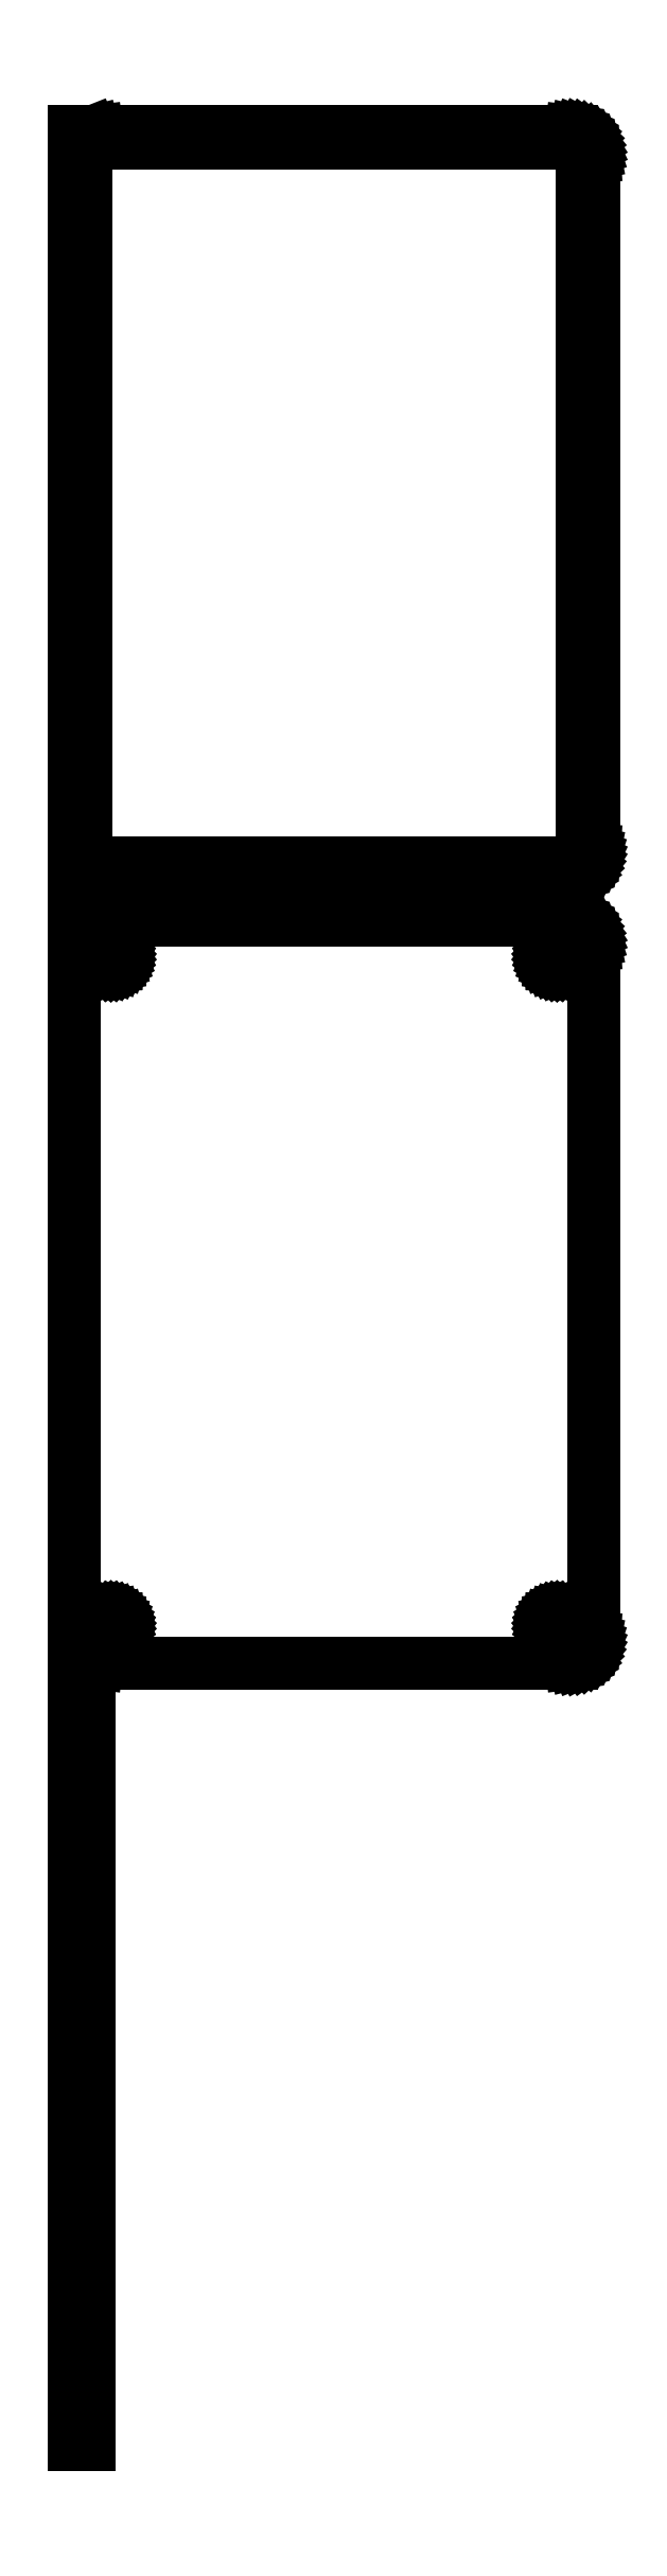
<metadata>
{"format":"dxf","ext":"dxf","renderer":"ezdxf+matplotlib","layout":"modelspace","background":"white","min_lineweight":24,"dpi":150}
</metadata>
<code>
0
SECTION
2
ENTITIES
0
LINE
8
0
10
-49.5
20
402.4
11
-49.05
21
402.2
0
LINE
8
0
10
-49.05
20
402.2
11
-48.44
21
402.1
0
LINE
8
0
10
-48.44
20
402.1
11
-47.81
21
402
0
LINE
8
0
10
-47.81
20
402
11
47.81
21
402
0
LINE
8
0
10
47.81
20
402
11
48.44
21
402.1
0
LINE
8
0
10
48.44
20
402.1
11
49.05
21
402.2
0
LINE
8
0
10
49.05
20
402.2
11
49.63
21
402.5
0
LINE
8
0
10
49.63
20
402.5
11
50.18
21
402.8
0
LINE
8
0
10
50.18
20
402.8
11
50.69
21
403.1
0
LINE
8
0
10
50.69
20
403.1
11
51.14
21
403.6
0
LINE
8
0
10
51.14
20
403.6
11
51.55
21
404.1
0
LINE
8
0
10
51.55
20
404.1
11
51.88
21
404.6
0
LINE
8
0
10
51.88
20
404.6
11
52.15
21
405.2
0
LINE
8
0
10
52.15
20
405.2
11
52.34
21
405.8
0
LINE
8
0
10
52.34
20
405.8
11
52.46
21
406.4
0
LINE
8
0
10
52.46
20
406.4
11
52.5
21
407
0
LINE
8
0
10
52.5
20
407
11
52.5
21
547
0
LINE
8
0
10
52.5
20
547
11
52.46
21
547.6
0
LINE
8
0
10
52.46
20
547.6
11
52.34
21
548.2
0
LINE
8
0
10
52.34
20
548.2
11
52.15
21
548.8
0
LINE
8
0
10
52.15
20
548.8
11
51.88
21
549.4
0
LINE
8
0
10
51.88
20
549.4
11
51.55
21
549.9
0
LINE
8
0
10
51.55
20
549.9
11
51.14
21
550.4
0
LINE
8
0
10
51.14
20
550.4
11
50.69
21
550.9
0
LINE
8
0
10
50.69
20
550.9
11
50.18
21
551.2
0
LINE
8
0
10
50.18
20
551.2
11
49.63
21
551.5
0
LINE
8
0
10
49.63
20
551.5
11
49.05
21
551.8
0
LINE
8
0
10
49.05
20
551.8
11
48.44
21
551.9
0
LINE
8
0
10
48.44
20
551.9
11
47.81
21
552
0
LINE
8
0
10
47.81
20
552
11
-47.81
21
552
0
LINE
8
0
10
-47.81
20
552
11
-48.44
21
551.9
0
LINE
8
0
10
-48.44
20
551.9
11
-49.05
21
551.8
0
LINE
8
0
10
-49.05
20
551.8
11
-49.5
21
551.6
0
LINE
8
0
10
-49.5
20
551.6
11
-49.5
21
552
0
LINE
8
0
10
-49.5
20
552
11
-52.5
21
552
0
LINE
8
0
10
-52.5
20
552
11
-52.5
21
402
0
LINE
8
0
10
-52.5
20
402
11
-49.5
21
402
0
LINE
8
0
10
-49.5
20
402
11
-49.5
21
402.4
0
LINE
8
0
10
-47.2
20
404.4
11
-47.58
21
404.4
0
LINE
8
0
10
-47.58
20
404.4
11
-47.96
21
404.5
0
LINE
8
0
10
-47.96
20
404.5
11
-48.33
21
404.7
0
LINE
8
0
10
-48.33
20
404.7
11
-48.67
21
404.9
0
LINE
8
0
10
-48.67
20
404.9
11
-48.98
21
405.1
0
LINE
8
0
10
-48.98
20
405.1
11
-49.27
21
405.4
0
LINE
8
0
10
-49.27
20
405.4
11
-49.52
21
405.7
0
LINE
8
0
10
-49.52
20
405.7
11
-49.73
21
406
0
LINE
8
0
10
-49.73
20
406
11
-49.89
21
406.4
0
LINE
8
0
10
-49.89
20
406.4
11
-50.02
21
406.7
0
LINE
8
0
10
-50.02
20
406.7
11
-50.09
21
407.1
0
LINE
8
0
10
-50.09
20
407.1
11
-50.11
21
407.5
0
LINE
8
0
10
-50.11
20
407.5
11
-50.11
21
546.5
0
LINE
8
0
10
-50.11
20
546.5
11
-50.09
21
546.9
0
LINE
8
0
10
-50.09
20
546.9
11
-50.02
21
547.3
0
LINE
8
0
10
-50.02
20
547.3
11
-49.89
21
547.6
0
LINE
8
0
10
-49.89
20
547.6
11
-49.73
21
548
0
LINE
8
0
10
-49.73
20
548
11
-49.52
21
548.3
0
LINE
8
0
10
-49.52
20
548.3
11
-49.27
21
548.6
0
LINE
8
0
10
-49.27
20
548.6
11
-48.98
21
548.9
0
LINE
8
0
10
-48.98
20
548.9
11
-48.67
21
549.1
0
LINE
8
0
10
-48.67
20
549.1
11
-48.33
21
549.3
0
LINE
8
0
10
-48.33
20
549.3
11
-47.96
21
549.5
0
LINE
8
0
10
-47.96
20
549.5
11
-47.58
21
549.6
0
LINE
8
0
10
-47.58
20
549.6
11
-47.2
21
549.6
0
LINE
8
0
10
-47.2
20
549.6
11
47.2
21
549.6
0
LINE
8
0
10
47.2
20
549.6
11
47.58
21
549.6
0
LINE
8
0
10
47.58
20
549.6
11
47.96
21
549.5
0
LINE
8
0
10
47.96
20
549.5
11
48.33
21
549.3
0
LINE
8
0
10
48.33
20
549.3
11
48.67
21
549.1
0
LINE
8
0
10
48.67
20
549.1
11
48.98
21
548.9
0
LINE
8
0
10
48.98
20
548.9
11
49.27
21
548.6
0
LINE
8
0
10
49.27
20
548.6
11
49.52
21
548.3
0
LINE
8
0
10
49.52
20
548.3
11
49.73
21
548
0
LINE
8
0
10
49.73
20
548
11
49.89
21
547.6
0
LINE
8
0
10
49.89
20
547.6
11
50.02
21
547.3
0
LINE
8
0
10
50.02
20
547.3
11
50.09
21
546.9
0
LINE
8
0
10
50.09
20
546.9
11
50.11
21
546.5
0
LINE
8
0
10
50.11
20
546.5
11
50.11
21
407.5
0
LINE
8
0
10
50.11
20
407.5
11
50.09
21
407.1
0
LINE
8
0
10
50.09
20
407.1
11
50.02
21
406.7
0
LINE
8
0
10
50.02
20
406.7
11
49.89
21
406.4
0
LINE
8
0
10
49.89
20
406.4
11
49.73
21
406
0
LINE
8
0
10
49.73
20
406
11
49.52
21
405.7
0
LINE
8
0
10
49.52
20
405.7
11
49.27
21
405.4
0
LINE
8
0
10
49.27
20
405.4
11
48.98
21
405.1
0
LINE
8
0
10
48.98
20
405.1
11
48.67
21
404.9
0
LINE
8
0
10
48.67
20
404.9
11
48.33
21
404.7
0
LINE
8
0
10
48.33
20
404.7
11
47.96
21
404.5
0
LINE
8
0
10
47.96
20
404.5
11
47.58
21
404.4
0
LINE
8
0
10
47.58
20
404.4
11
47.2
21
404.4
0
LINE
8
0
10
47.2
20
404.4
11
-47.2
21
404.4
0
LINE
8
0
10
48.44
20
243.1
11
49.05
21
243.2
0
LINE
8
0
10
49.05
20
243.2
11
49.63
21
243.5
0
LINE
8
0
10
49.63
20
243.5
11
50.18
21
243.8
0
LINE
8
0
10
50.18
20
243.8
11
50.69
21
244.1
0
LINE
8
0
10
50.69
20
244.1
11
51.14
21
244.6
0
LINE
8
0
10
51.14
20
244.6
11
51.55
21
245.1
0
LINE
8
0
10
51.55
20
245.1
11
51.88
21
245.6
0
LINE
8
0
10
51.88
20
245.6
11
52.15
21
246.2
0
LINE
8
0
10
52.15
20
246.2
11
52.34
21
246.8
0
LINE
8
0
10
52.34
20
246.8
11
52.46
21
247.4
0
LINE
8
0
10
52.46
20
247.4
11
52.5
21
248
0
LINE
8
0
10
52.5
20
248
11
52.5
21
388
0
LINE
8
0
10
52.5
20
388
11
52.46
21
388.6
0
LINE
8
0
10
52.46
20
388.6
11
52.34
21
389.2
0
LINE
8
0
10
52.34
20
389.2
11
52.15
21
389.8
0
LINE
8
0
10
52.15
20
389.8
11
51.88
21
390.4
0
LINE
8
0
10
51.88
20
390.4
11
51.55
21
390.9
0
LINE
8
0
10
51.55
20
390.9
11
51.14
21
391.4
0
LINE
8
0
10
51.14
20
391.4
11
50.69
21
391.9
0
LINE
8
0
10
50.69
20
391.9
11
50.18
21
392.2
0
LINE
8
0
10
50.18
20
392.2
11
49.63
21
392.5
0
LINE
8
0
10
49.63
20
392.5
11
49.05
21
392.8
0
LINE
8
0
10
49.05
20
392.8
11
48.44
21
392.9
0
LINE
8
0
10
48.44
20
392.9
11
47.81
21
393
0
LINE
8
0
10
47.81
20
393
11
-47.81
21
393
0
LINE
8
0
10
-47.81
20
393
11
-48.44
21
392.9
0
LINE
8
0
10
-48.44
20
392.9
11
-49.05
21
392.8
0
LINE
8
0
10
-49.05
20
392.8
11
-49.5
21
392.6
0
LINE
8
0
10
-49.5
20
392.6
11
-49.5
21
393
0
LINE
8
0
10
-49.5
20
393
11
-52.5
21
393
0
LINE
8
0
10
-52.5
20
393
11
-52.5
21
243
0
LINE
8
0
10
-52.5
20
243
11
-49.5
21
243
0
LINE
8
0
10
-49.5
20
243
11
-49.5
21
243.4
0
LINE
8
0
10
-49.5
20
243.4
11
-49.05
21
243.2
0
LINE
8
0
10
-49.05
20
243.2
11
-48.44
21
243.1
0
LINE
8
0
10
-48.44
20
243.1
11
-47.81
21
243
0
LINE
8
0
10
-47.81
20
243
11
47.81
21
243
0
LINE
8
0
10
47.81
20
243
11
48.44
21
243.1
0
LINE
8
0
10
44.87
20
383.4
11
44.6
21
383.4
0
LINE
8
0
10
44.6
20
383.4
11
44.34
21
383.5
0
LINE
8
0
10
44.34
20
383.5
11
44.09
21
383.6
0
LINE
8
0
10
44.09
20
383.6
11
43.86
21
383.7
0
LINE
8
0
10
43.86
20
383.7
11
43.64
21
383.9
0
LINE
8
0
10
43.64
20
383.9
11
43.44
21
384
0
LINE
8
0
10
43.44
20
384
11
43.27
21
384.2
0
LINE
8
0
10
43.27
20
384.2
11
43.13
21
384.5
0
LINE
8
0
10
43.13
20
384.5
11
43.01
21
384.7
0
LINE
8
0
10
43.01
20
384.7
11
42.93
21
385
0
LINE
8
0
10
42.93
20
385
11
42.88
21
385.2
0
LINE
8
0
10
42.88
20
385.2
11
42.86
21
385.5
0
LINE
8
0
10
42.86
20
385.5
11
42.88
21
385.8
0
LINE
8
0
10
42.88
20
385.8
11
42.93
21
386
0
LINE
8
0
10
42.93
20
386
11
43.01
21
386.3
0
LINE
8
0
10
43.01
20
386.3
11
43.13
21
386.5
0
LINE
8
0
10
43.13
20
386.5
11
43.27
21
386.8
0
LINE
8
0
10
43.27
20
386.8
11
43.44
21
387
0
LINE
8
0
10
43.44
20
387
11
43.64
21
387.1
0
LINE
8
0
10
43.64
20
387.1
11
43.86
21
387.3
0
LINE
8
0
10
43.86
20
387.3
11
44.09
21
387.4
0
LINE
8
0
10
44.09
20
387.4
11
44.34
21
387.5
0
LINE
8
0
10
44.34
20
387.5
11
44.6
21
387.6
0
LINE
8
0
10
44.6
20
387.6
11
44.87
21
387.6
0
LINE
8
0
10
44.87
20
387.6
11
45.13
21
387.6
0
LINE
8
0
10
45.13
20
387.6
11
45.4
21
387.6
0
LINE
8
0
10
45.4
20
387.6
11
45.66
21
387.5
0
LINE
8
0
10
45.66
20
387.5
11
45.91
21
387.4
0
LINE
8
0
10
45.91
20
387.4
11
46.14
21
387.3
0
LINE
8
0
10
46.14
20
387.3
11
46.36
21
387.1
0
LINE
8
0
10
46.36
20
387.1
11
46.56
21
387
0
LINE
8
0
10
46.56
20
387
11
46.73
21
386.8
0
LINE
8
0
10
46.73
20
386.8
11
46.87
21
386.5
0
LINE
8
0
10
46.87
20
386.5
11
46.99
21
386.3
0
LINE
8
0
10
46.99
20
386.3
11
47.07
21
386
0
LINE
8
0
10
47.07
20
386
11
47.12
21
385.8
0
LINE
8
0
10
47.12
20
385.8
11
47.14
21
385.5
0
LINE
8
0
10
47.14
20
385.5
11
47.12
21
385.2
0
LINE
8
0
10
47.12
20
385.2
11
47.07
21
385
0
LINE
8
0
10
47.07
20
385
11
46.99
21
384.7
0
LINE
8
0
10
46.99
20
384.7
11
46.87
21
384.5
0
LINE
8
0
10
46.87
20
384.5
11
46.73
21
384.2
0
LINE
8
0
10
46.73
20
384.2
11
46.56
21
384
0
LINE
8
0
10
46.56
20
384
11
46.36
21
383.9
0
LINE
8
0
10
46.36
20
383.9
11
46.14
21
383.7
0
LINE
8
0
10
46.14
20
383.7
11
45.91
21
383.6
0
LINE
8
0
10
45.91
20
383.6
11
45.66
21
383.5
0
LINE
8
0
10
45.66
20
383.5
11
45.4
21
383.4
0
LINE
8
0
10
45.4
20
383.4
11
45.13
21
383.4
0
LINE
8
0
10
45.13
20
383.4
11
44.87
21
383.4
0
LINE
8
0
10
-45.13
20
383.4
11
-45.4
21
383.4
0
LINE
8
0
10
-45.4
20
383.4
11
-45.66
21
383.5
0
LINE
8
0
10
-45.66
20
383.5
11
-45.91
21
383.6
0
LINE
8
0
10
-45.91
20
383.6
11
-46.14
21
383.7
0
LINE
8
0
10
-46.14
20
383.7
11
-46.36
21
383.9
0
LINE
8
0
10
-46.36
20
383.9
11
-46.56
21
384
0
LINE
8
0
10
-46.56
20
384
11
-46.73
21
384.2
0
LINE
8
0
10
-46.73
20
384.2
11
-46.87
21
384.5
0
LINE
8
0
10
-46.87
20
384.5
11
-46.99
21
384.7
0
LINE
8
0
10
-46.99
20
384.7
11
-47.07
21
385
0
LINE
8
0
10
-47.07
20
385
11
-47.12
21
385.2
0
LINE
8
0
10
-47.12
20
385.2
11
-47.14
21
385.5
0
LINE
8
0
10
-47.14
20
385.5
11
-47.12
21
385.8
0
LINE
8
0
10
-47.12
20
385.8
11
-47.07
21
386
0
LINE
8
0
10
-47.07
20
386
11
-46.99
21
386.3
0
LINE
8
0
10
-46.99
20
386.3
11
-46.87
21
386.5
0
LINE
8
0
10
-46.87
20
386.5
11
-46.73
21
386.8
0
LINE
8
0
10
-46.73
20
386.8
11
-46.56
21
387
0
LINE
8
0
10
-46.56
20
387
11
-46.36
21
387.1
0
LINE
8
0
10
-46.36
20
387.1
11
-46.14
21
387.3
0
LINE
8
0
10
-46.14
20
387.3
11
-45.91
21
387.4
0
LINE
8
0
10
-45.91
20
387.4
11
-45.66
21
387.5
0
LINE
8
0
10
-45.66
20
387.5
11
-45.4
21
387.6
0
LINE
8
0
10
-45.4
20
387.6
11
-45.13
21
387.6
0
LINE
8
0
10
-45.13
20
387.6
11
-44.87
21
387.6
0
LINE
8
0
10
-44.87
20
387.6
11
-44.6
21
387.6
0
LINE
8
0
10
-44.6
20
387.6
11
-44.34
21
387.5
0
LINE
8
0
10
-44.34
20
387.5
11
-44.09
21
387.4
0
LINE
8
0
10
-44.09
20
387.4
11
-43.86
21
387.3
0
LINE
8
0
10
-43.86
20
387.3
11
-43.64
21
387.1
0
LINE
8
0
10
-43.64
20
387.1
11
-43.44
21
387
0
LINE
8
0
10
-43.44
20
387
11
-43.27
21
386.8
0
LINE
8
0
10
-43.27
20
386.8
11
-43.13
21
386.5
0
LINE
8
0
10
-43.13
20
386.5
11
-43.01
21
386.3
0
LINE
8
0
10
-43.01
20
386.3
11
-42.93
21
386
0
LINE
8
0
10
-42.93
20
386
11
-42.88
21
385.8
0
LINE
8
0
10
-42.88
20
385.8
11
-42.86
21
385.5
0
LINE
8
0
10
-42.86
20
385.5
11
-42.88
21
385.2
0
LINE
8
0
10
-42.88
20
385.2
11
-42.93
21
385
0
LINE
8
0
10
-42.93
20
385
11
-43.01
21
384.7
0
LINE
8
0
10
-43.01
20
384.7
11
-43.13
21
384.5
0
LINE
8
0
10
-43.13
20
384.5
11
-43.27
21
384.2
0
LINE
8
0
10
-43.27
20
384.2
11
-43.44
21
384
0
LINE
8
0
10
-43.44
20
384
11
-43.64
21
383.9
0
LINE
8
0
10
-43.64
20
383.9
11
-43.86
21
383.7
0
LINE
8
0
10
-43.86
20
383.7
11
-44.09
21
383.6
0
LINE
8
0
10
-44.09
20
383.6
11
-44.34
21
383.5
0
LINE
8
0
10
-44.34
20
383.5
11
-44.6
21
383.4
0
LINE
8
0
10
-44.6
20
383.4
11
-44.87
21
383.4
0
LINE
8
0
10
-44.87
20
383.4
11
-45.13
21
383.4
0
LINE
8
0
10
44.87
20
248.4
11
44.6
21
248.4
0
LINE
8
0
10
44.6
20
248.4
11
44.34
21
248.5
0
LINE
8
0
10
44.34
20
248.5
11
44.09
21
248.6
0
LINE
8
0
10
44.09
20
248.6
11
43.86
21
248.7
0
LINE
8
0
10
43.86
20
248.7
11
43.64
21
248.9
0
LINE
8
0
10
43.64
20
248.9
11
43.44
21
249
0
LINE
8
0
10
43.44
20
249
11
43.27
21
249.2
0
LINE
8
0
10
43.27
20
249.2
11
43.13
21
249.5
0
LINE
8
0
10
43.13
20
249.5
11
43.01
21
249.7
0
LINE
8
0
10
43.01
20
249.7
11
42.93
21
250
0
LINE
8
0
10
42.93
20
250
11
42.88
21
250.2
0
LINE
8
0
10
42.88
20
250.2
11
42.86
21
250.5
0
LINE
8
0
10
42.86
20
250.5
11
42.88
21
250.8
0
LINE
8
0
10
42.88
20
250.8
11
42.93
21
251
0
LINE
8
0
10
42.93
20
251
11
43.01
21
251.3
0
LINE
8
0
10
43.01
20
251.3
11
43.13
21
251.5
0
LINE
8
0
10
43.13
20
251.5
11
43.27
21
251.8
0
LINE
8
0
10
43.27
20
251.8
11
43.44
21
252
0
LINE
8
0
10
43.44
20
252
11
43.64
21
252.1
0
LINE
8
0
10
43.64
20
252.1
11
43.86
21
252.3
0
LINE
8
0
10
43.86
20
252.3
11
44.09
21
252.4
0
LINE
8
0
10
44.09
20
252.4
11
44.34
21
252.5
0
LINE
8
0
10
44.34
20
252.5
11
44.6
21
252.6
0
LINE
8
0
10
44.6
20
252.6
11
44.87
21
252.6
0
LINE
8
0
10
44.87
20
252.6
11
45.13
21
252.6
0
LINE
8
0
10
45.13
20
252.6
11
45.4
21
252.6
0
LINE
8
0
10
45.4
20
252.6
11
45.66
21
252.5
0
LINE
8
0
10
45.66
20
252.5
11
45.91
21
252.4
0
LINE
8
0
10
45.91
20
252.4
11
46.14
21
252.3
0
LINE
8
0
10
46.14
20
252.3
11
46.36
21
252.1
0
LINE
8
0
10
46.36
20
252.1
11
46.56
21
252
0
LINE
8
0
10
46.56
20
252
11
46.73
21
251.8
0
LINE
8
0
10
46.73
20
251.8
11
46.87
21
251.5
0
LINE
8
0
10
46.87
20
251.5
11
46.99
21
251.3
0
LINE
8
0
10
46.99
20
251.3
11
47.07
21
251
0
LINE
8
0
10
47.07
20
251
11
47.12
21
250.8
0
LINE
8
0
10
47.12
20
250.8
11
47.14
21
250.5
0
LINE
8
0
10
47.14
20
250.5
11
47.12
21
250.2
0
LINE
8
0
10
47.12
20
250.2
11
47.07
21
250
0
LINE
8
0
10
47.07
20
250
11
46.99
21
249.7
0
LINE
8
0
10
46.99
20
249.7
11
46.87
21
249.5
0
LINE
8
0
10
46.87
20
249.5
11
46.73
21
249.2
0
LINE
8
0
10
46.73
20
249.2
11
46.56
21
249
0
LINE
8
0
10
46.56
20
249
11
46.36
21
248.9
0
LINE
8
0
10
46.36
20
248.9
11
46.14
21
248.7
0
LINE
8
0
10
46.14
20
248.7
11
45.91
21
248.6
0
LINE
8
0
10
45.91
20
248.6
11
45.66
21
248.5
0
LINE
8
0
10
45.66
20
248.5
11
45.4
21
248.4
0
LINE
8
0
10
45.4
20
248.4
11
45.13
21
248.4
0
LINE
8
0
10
45.13
20
248.4
11
44.87
21
248.4
0
LINE
8
0
10
-45.13
20
248.4
11
-45.4
21
248.4
0
LINE
8
0
10
-45.4
20
248.4
11
-45.66
21
248.5
0
LINE
8
0
10
-45.66
20
248.5
11
-45.91
21
248.6
0
LINE
8
0
10
-45.91
20
248.6
11
-46.14
21
248.7
0
LINE
8
0
10
-46.14
20
248.7
11
-46.36
21
248.9
0
LINE
8
0
10
-46.36
20
248.9
11
-46.56
21
249
0
LINE
8
0
10
-46.56
20
249
11
-46.73
21
249.2
0
LINE
8
0
10
-46.73
20
249.2
11
-46.87
21
249.5
0
LINE
8
0
10
-46.87
20
249.5
11
-46.99
21
249.7
0
LINE
8
0
10
-46.99
20
249.7
11
-47.07
21
250
0
LINE
8
0
10
-47.07
20
250
11
-47.12
21
250.2
0
LINE
8
0
10
-47.12
20
250.2
11
-47.14
21
250.5
0
LINE
8
0
10
-47.14
20
250.5
11
-47.12
21
250.8
0
LINE
8
0
10
-47.12
20
250.8
11
-47.07
21
251
0
LINE
8
0
10
-47.07
20
251
11
-46.99
21
251.3
0
LINE
8
0
10
-46.99
20
251.3
11
-46.87
21
251.5
0
LINE
8
0
10
-46.87
20
251.5
11
-46.73
21
251.8
0
LINE
8
0
10
-46.73
20
251.8
11
-46.56
21
252
0
LINE
8
0
10
-46.56
20
252
11
-46.36
21
252.1
0
LINE
8
0
10
-46.36
20
252.1
11
-46.14
21
252.3
0
LINE
8
0
10
-46.14
20
252.3
11
-45.91
21
252.4
0
LINE
8
0
10
-45.91
20
252.4
11
-45.66
21
252.5
0
LINE
8
0
10
-45.66
20
252.5
11
-45.4
21
252.6
0
LINE
8
0
10
-45.4
20
252.6
11
-45.13
21
252.6
0
LINE
8
0
10
-45.13
20
252.6
11
-44.87
21
252.6
0
LINE
8
0
10
-44.87
20
252.6
11
-44.6
21
252.6
0
LINE
8
0
10
-44.6
20
252.6
11
-44.34
21
252.5
0
LINE
8
0
10
-44.34
20
252.5
11
-44.09
21
252.4
0
LINE
8
0
10
-44.09
20
252.4
11
-43.86
21
252.3
0
LINE
8
0
10
-43.86
20
252.3
11
-43.64
21
252.1
0
LINE
8
0
10
-43.64
20
252.1
11
-43.44
21
252
0
LINE
8
0
10
-43.44
20
252
11
-43.27
21
251.8
0
LINE
8
0
10
-43.27
20
251.8
11
-43.13
21
251.5
0
LINE
8
0
10
-43.13
20
251.5
11
-43.01
21
251.3
0
LINE
8
0
10
-43.01
20
251.3
11
-42.93
21
251
0
LINE
8
0
10
-42.93
20
251
11
-42.88
21
250.8
0
LINE
8
0
10
-42.88
20
250.8
11
-42.86
21
250.5
0
LINE
8
0
10
-42.86
20
250.5
11
-42.88
21
250.2
0
LINE
8
0
10
-42.88
20
250.2
11
-42.93
21
250
0
LINE
8
0
10
-42.93
20
250
11
-43.01
21
249.7
0
LINE
8
0
10
-43.01
20
249.7
11
-43.13
21
249.5
0
LINE
8
0
10
-43.13
20
249.5
11
-43.27
21
249.2
0
LINE
8
0
10
-43.27
20
249.2
11
-43.44
21
249
0
LINE
8
0
10
-43.44
20
249
11
-43.64
21
248.9
0
LINE
8
0
10
-43.64
20
248.9
11
-43.86
21
248.7
0
LINE
8
0
10
-43.86
20
248.7
11
-44.09
21
248.6
0
LINE
8
0
10
-44.09
20
248.6
11
-44.34
21
248.5
0
LINE
8
0
10
-44.34
20
248.5
11
-44.6
21
248.4
0
LINE
8
0
10
-44.6
20
248.4
11
-44.87
21
248.4
0
LINE
8
0
10
-44.87
20
248.4
11
-45.13
21
248.4
0
LINE
8
0
10
-49.5
20
232.7
11
-52.5
21
232.7
0
LINE
8
0
10
-52.5
20
232.7
11
-52.5
21
85.35
0
LINE
8
0
10
-52.5
20
85.35
11
-49.5
21
85.35
0
LINE
8
0
10
-49.5
20
85.35
11
-49.5
21
232.7
0
ENDSEC
0
EOF

</code>
